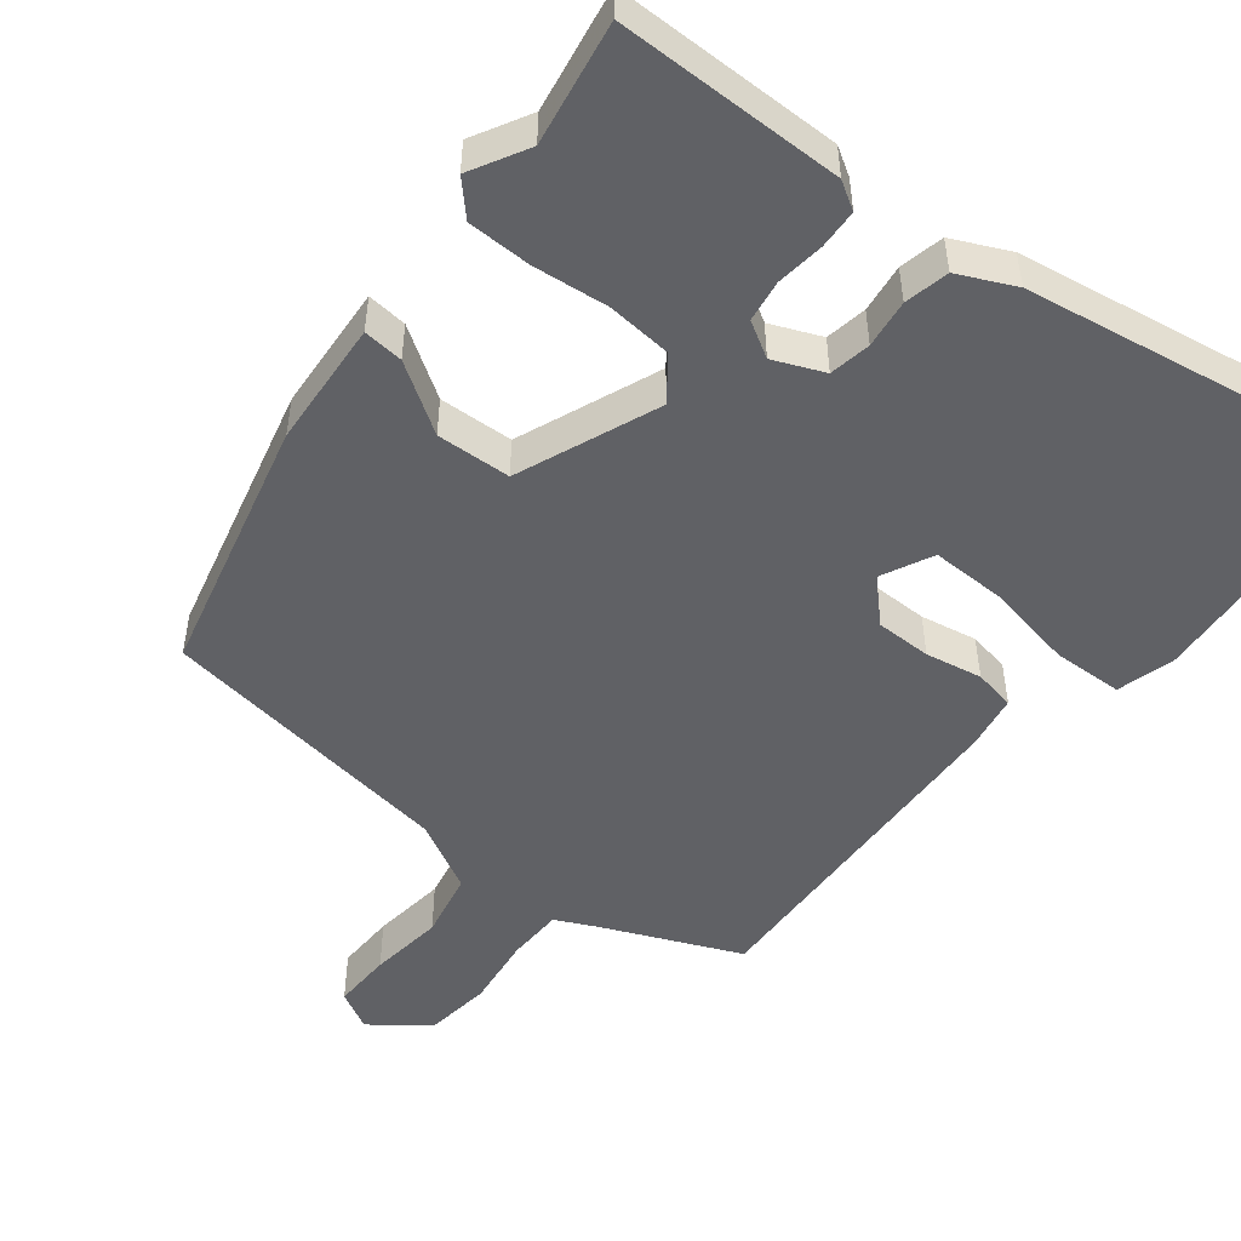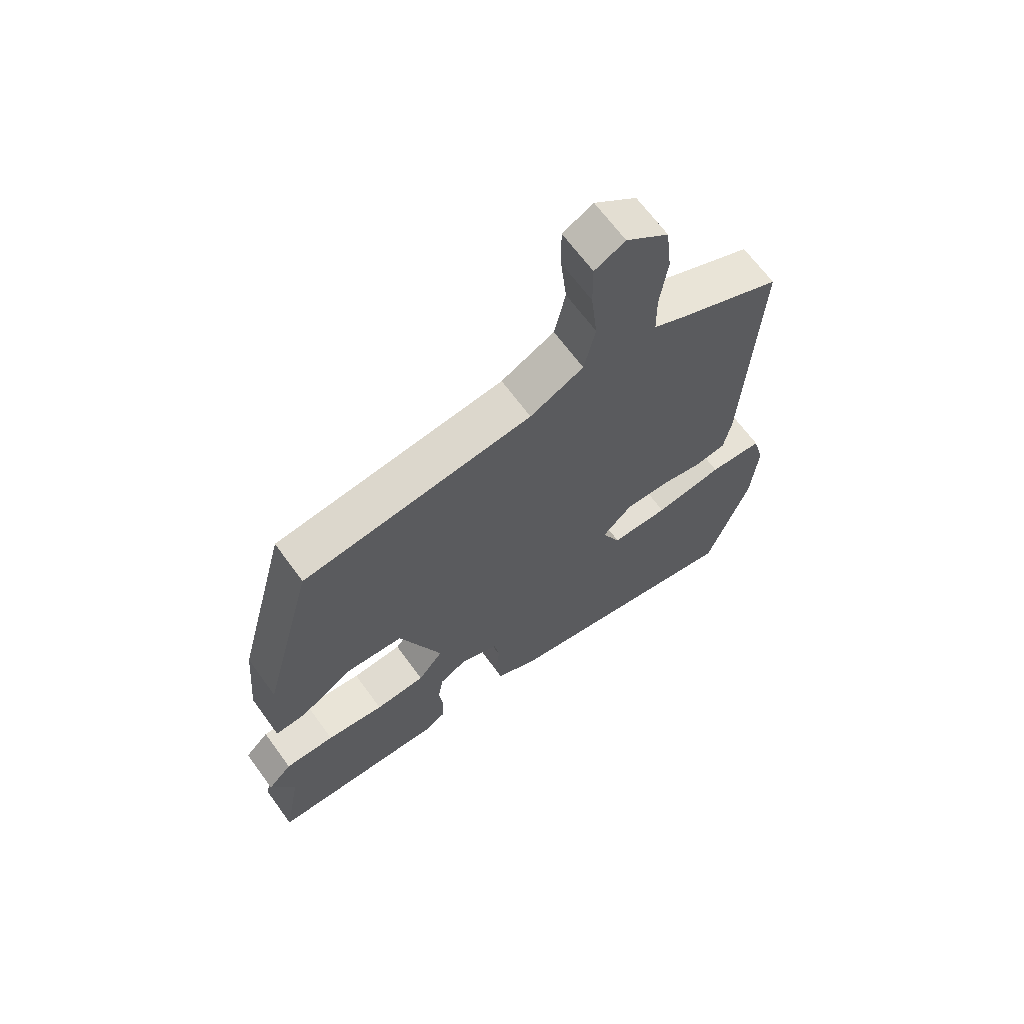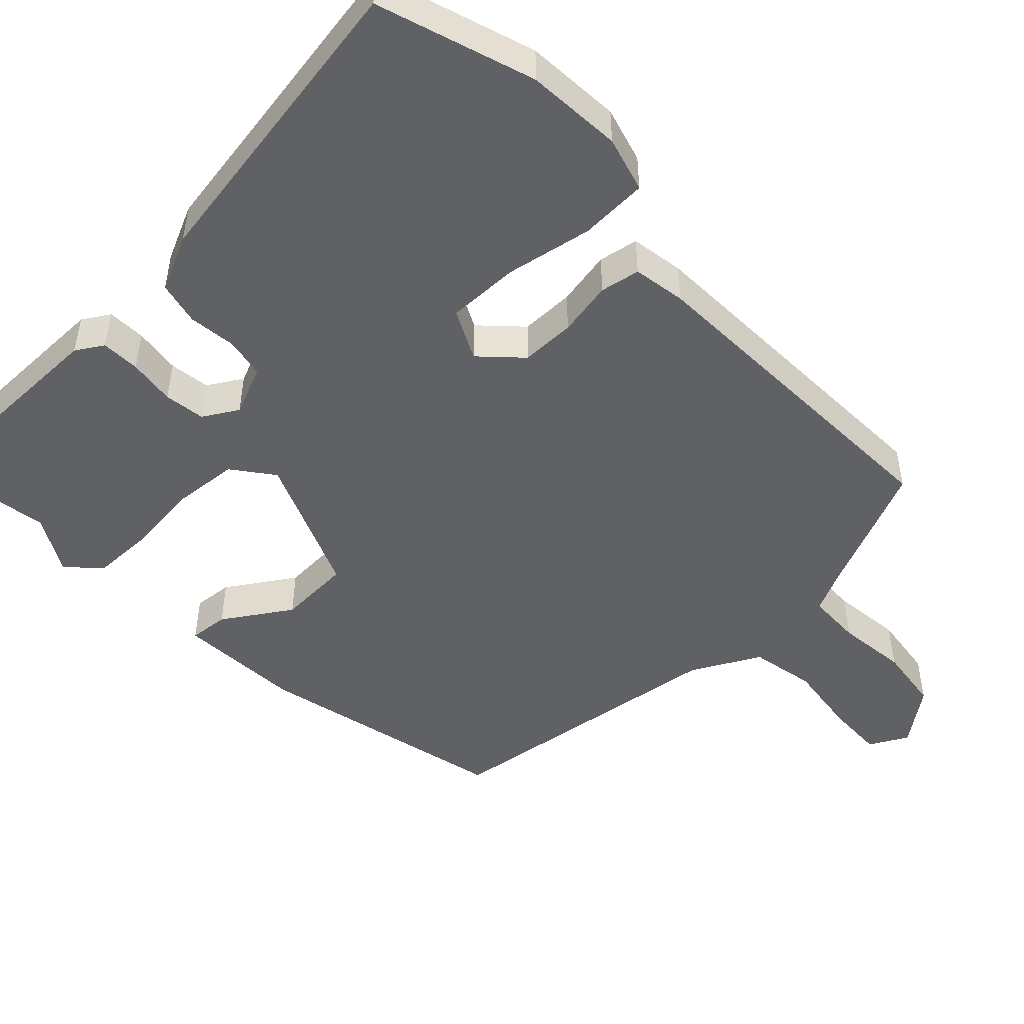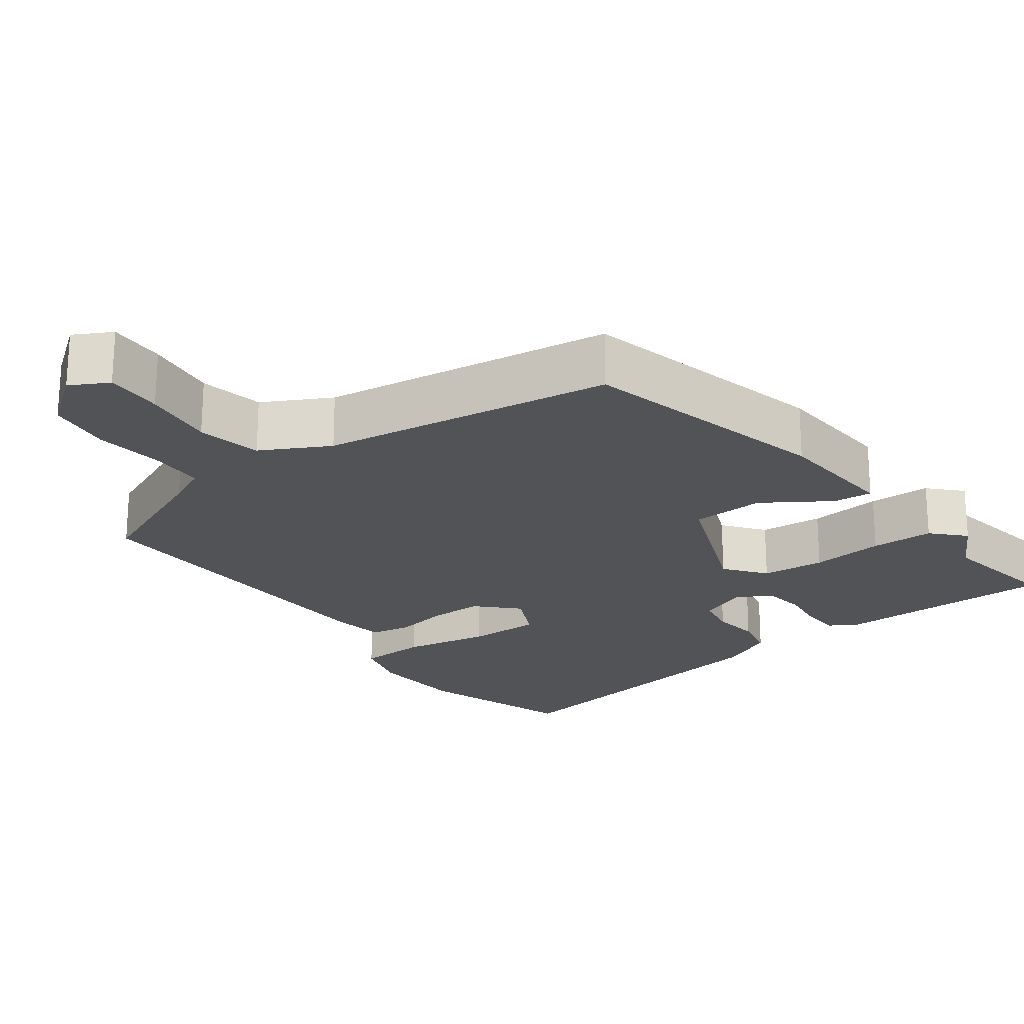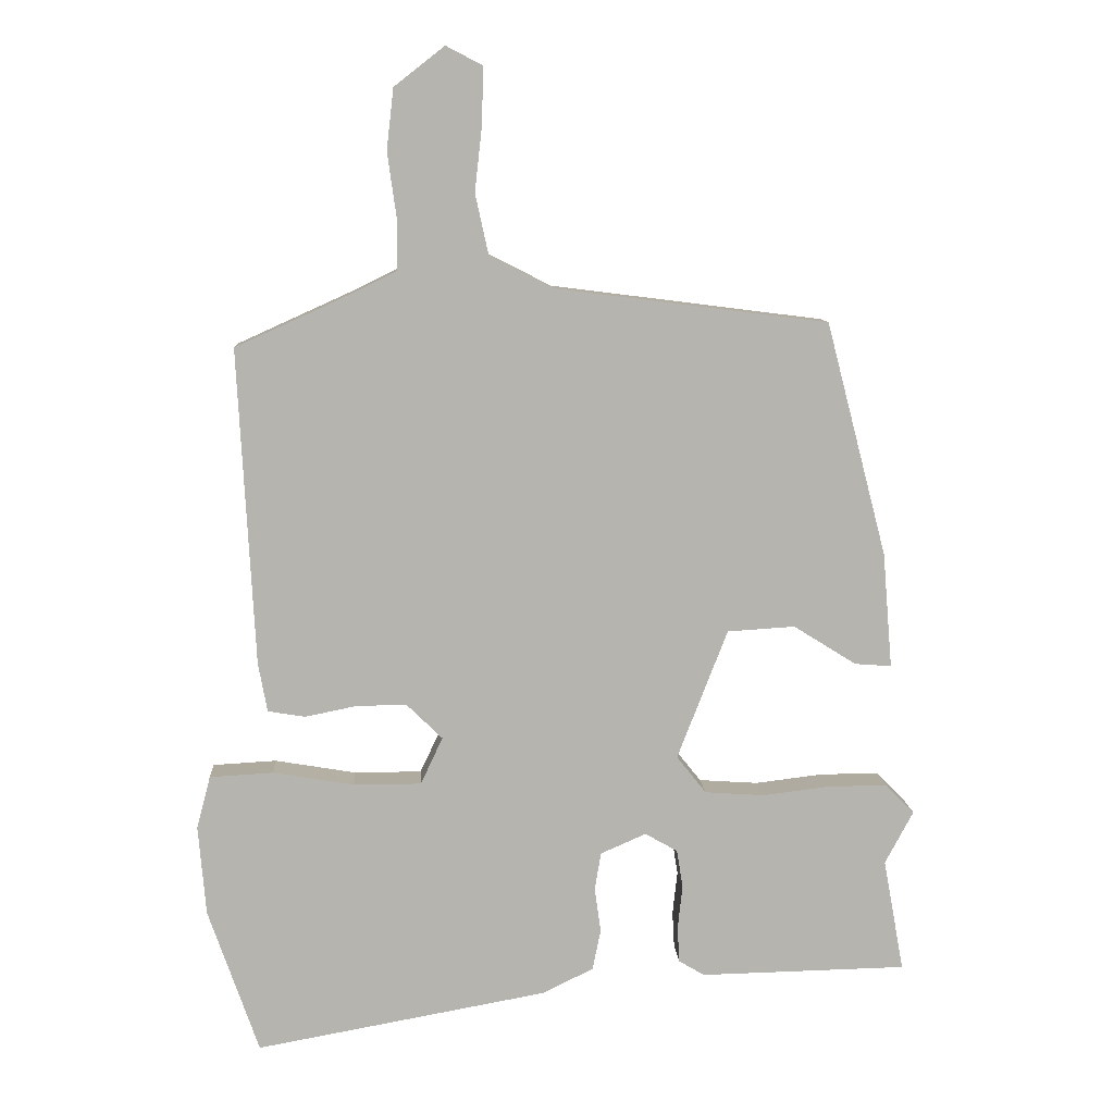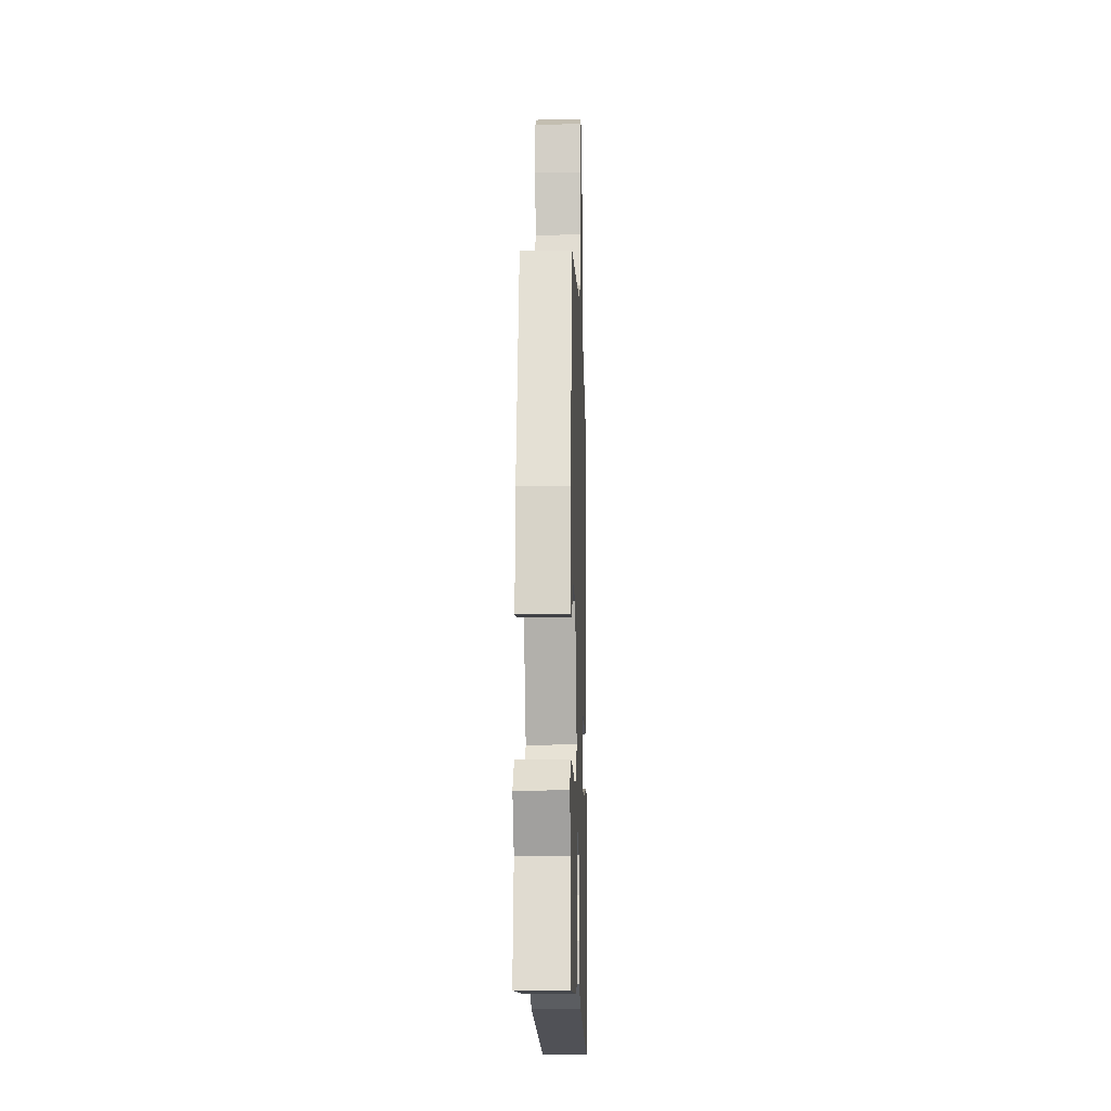
<metadata>
{"format":"obj","ext":"obj","renderer":"f3d","projection":"perspective","resolution":1024,"background":"white","views":[{"elev":-50.3,"azim":140.8,"up":"+Y"},{"elev":66.3,"azim":144.0,"up":"+Z"},{"elev":-49.1,"azim":-137.4,"up":"+Y"},{"elev":-22.2,"azim":35.6,"up":"+Y"},{"elev":9.6,"azim":-3.5,"up":"+Z"},{"elev":-10.1,"azim":91.9,"up":"+Z"}]}
</metadata>
<code>
v -0.462 0.07 -0.61
v -0.535 0.07 -0.4
v -0.546 0.07 -0.27
v -0.526 0.07 -0.194
v -0.434 0.07 -0.189
v -0.317 0.07 -0.209
v -0.219 0.07 -0.209
v -0.187 0.07 -0.141
v -0.239 0.07 -0.09
v -0.312 0.07 -0.091
v -0.386 0.07 -0.106
v -0.44 0.07 -0.097
v -0.453 0.07 -0.026
v -0.477 0.07 0.431
v -0.3 0.07 0.511
v -0.246 0.07 0.538
v -0.245 0.07 0.611
v -0.258 0.07 0.705
v -0.248 0.07 0.793
v -0.175 0.07 0.85
v -0.123 0.07 0.823
v -0.124 0.07 0.745
v -0.135 0.07 0.647
v -0.116 0.07 0.56
v -0.024 0.07 0.513
v 0.371 0.07 0.463
v 0.459 0.07 0.125
v 0.473 0.07 -0.042
v 0.42 0.07 -0.038
v 0.329 0.07 0.019
v 0.231 0.07 0.013
v 0.158 0.07 -0.175
v 0.201 0.07 -0.229
v 0.287 0.07 -0.235
v 0.386 0.07 -0.223
v 0.471 0.07 -0.223
v 0.512 0.07 -0.265
v 0.471 0.07 -0.342
v 0.501 0.07 -0.505
v 0.201 0.07 -0.511
v 0.164 0.07 -0.489
v 0.161 0.07 -0.437
v 0.168 0.07 -0.373
v 0.159 0.07 -0.318
v 0.112 0.07 -0.291
v 0.046 0.07 -0.32
v 0.037 0.07 -0.375
v 0.046 0.07 -0.439
v 0.034 0.07 -0.498
v -0.04 0.07 -0.534
v -0.462 0 -0.61
v -0.535 0 -0.4
v -0.546 0 -0.27
v -0.526 0 -0.194
v -0.434 0 -0.189
v -0.317 0 -0.209
v -0.219 0 -0.209
v -0.187 0 -0.141
v -0.239 0 -0.09
v -0.312 0 -0.091
v -0.386 0 -0.106
v -0.44 0 -0.097
v -0.453 0 -0.026
v -0.477 0 0.431
v -0.3 0 0.511
v -0.246 0 0.538
v -0.245 0 0.611
v -0.258 0 0.705
v -0.248 0 0.793
v -0.175 0 0.85
v -0.123 0 0.823
v -0.124 0 0.745
v -0.135 0 0.647
v -0.116 0 0.56
v -0.024 0 0.513
v 0.371 0 0.463
v 0.459 0 0.125
v 0.473 0 -0.042
v 0.42 0 -0.038
v 0.329 0 0.019
v 0.231 0 0.013
v 0.158 0 -0.175
v 0.201 0 -0.229
v 0.287 0 -0.235
v 0.386 0 -0.223
v 0.471 0 -0.223
v 0.512 0 -0.265
v 0.471 0 -0.342
v 0.501 0 -0.505
v 0.201 0 -0.511
v 0.164 0 -0.489
v 0.161 0 -0.437
v 0.168 0 -0.373
v 0.159 0 -0.318
v 0.112 0 -0.291
v 0.046 0 -0.32
v 0.037 0 -0.375
v 0.046 0 -0.439
v 0.034 0 -0.498
v -0.04 0 -0.534
f 47 48 49 50
f 46 47 50 1
f 40 41 42 43
f 38 39 40 43
f 38 43 44
f 37 38 44 45
f 34 35 36 37
f 33 34 37 45
f 27 28 29 30
f 25 26 27 30
f 24 25 30 31
f 20 21 22 23
f 18 19 20 23
f 17 18 23 24
f 16 17 24 31
f 12 13 14 15
f 10 11 12 15
f 9 10 15 16
f 8 9 16 31
f 3 4 5 6
f 3 6 7
f 46 1 2 3
f 46 3 7
f 32 33 45 46
f 31 32 46
f 7 8 31 46
f 100 99 98 97
f 51 100 97 96
f 93 92 91 90
f 93 90 89 88
f 94 93 88
f 95 94 88 87
f 87 86 85 84
f 95 87 84 83
f 80 79 78 77
f 80 77 76 75
f 81 80 75 74
f 73 72 71 70
f 73 70 69 68
f 74 73 68 67
f 81 74 67 66
f 65 64 63 62
f 65 62 61 60
f 66 65 60 59
f 81 66 59 58
f 56 55 54 53
f 57 56 53
f 53 52 51 96
f 57 53 96
f 96 95 83 82
f 96 82 81
f 96 81 58 57
f 1 51 52 2
f 2 52 53 3
f 3 53 54 4
f 4 54 55 5
f 5 55 56 6
f 6 56 57 7
f 7 57 58 8
f 8 58 59 9
f 9 59 60 10
f 10 60 61 11
f 11 61 62 12
f 12 62 63 13
f 13 63 64 14
f 14 64 65 15
f 15 65 66 16
f 16 66 67 17
f 17 67 68 18
f 18 68 69 19
f 19 69 70 20
f 20 70 71 21
f 21 71 72 22
f 22 72 73 23
f 23 73 74 24
f 24 74 75 25
f 25 75 76 26
f 26 76 77 27
f 27 77 78 28
f 28 78 79 29
f 29 79 80 30
f 30 80 81 31
f 31 81 82 32
f 32 82 83 33
f 33 83 84 34
f 34 84 85 35
f 35 85 86 36
f 36 86 87 37
f 37 87 88 38
f 38 88 89 39
f 39 89 90 40
f 40 90 91 41
f 41 91 92 42
f 42 92 93 43
f 43 93 94 44
f 44 94 95 45
f 45 95 96 46
f 46 96 97 47
f 47 97 98 48
f 48 98 99 49
f 49 99 100 50
f 50 100 51 1

</code>
